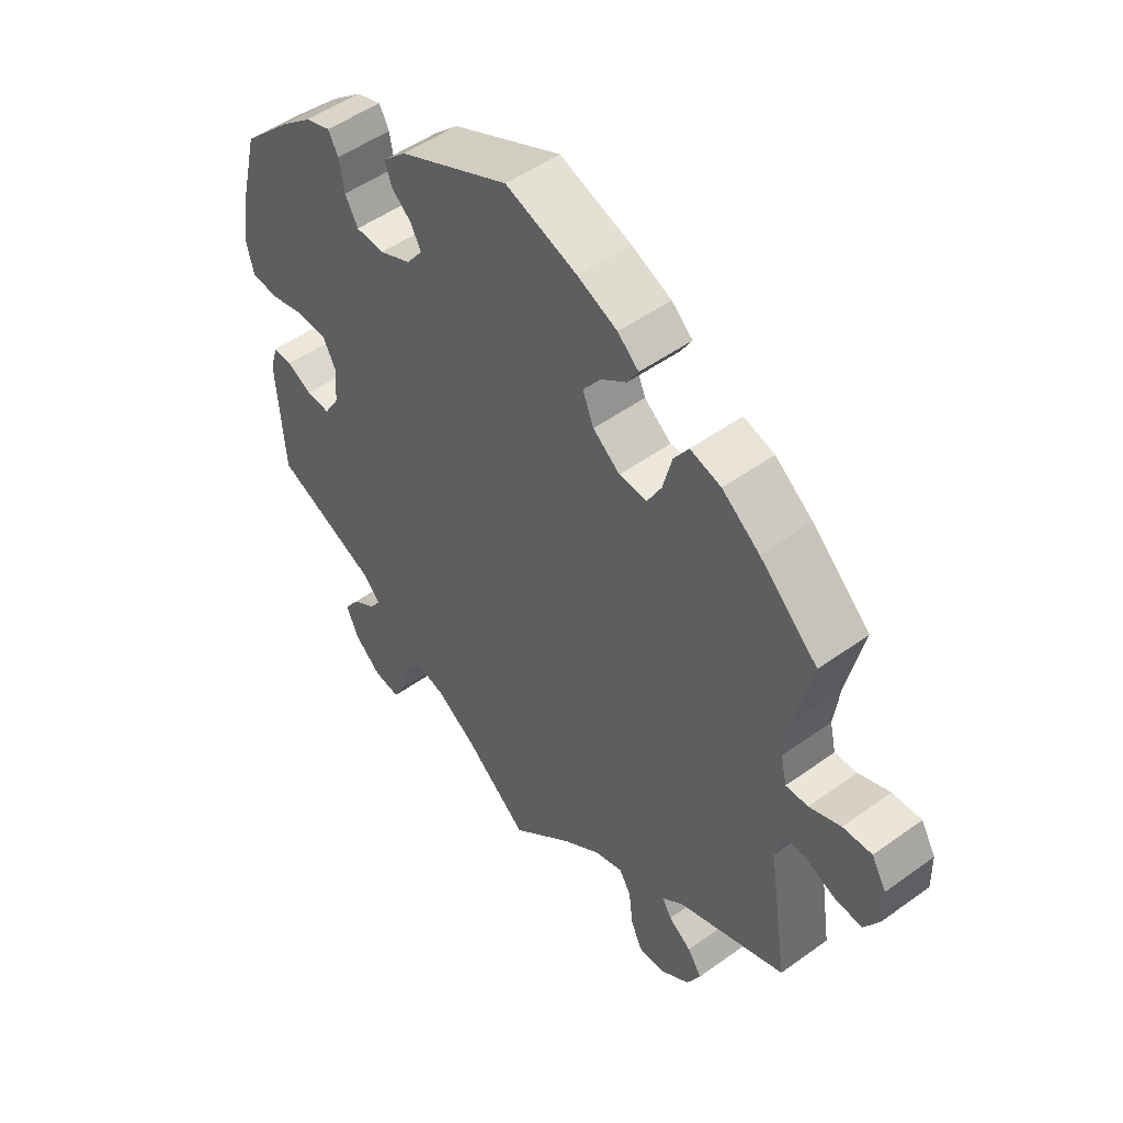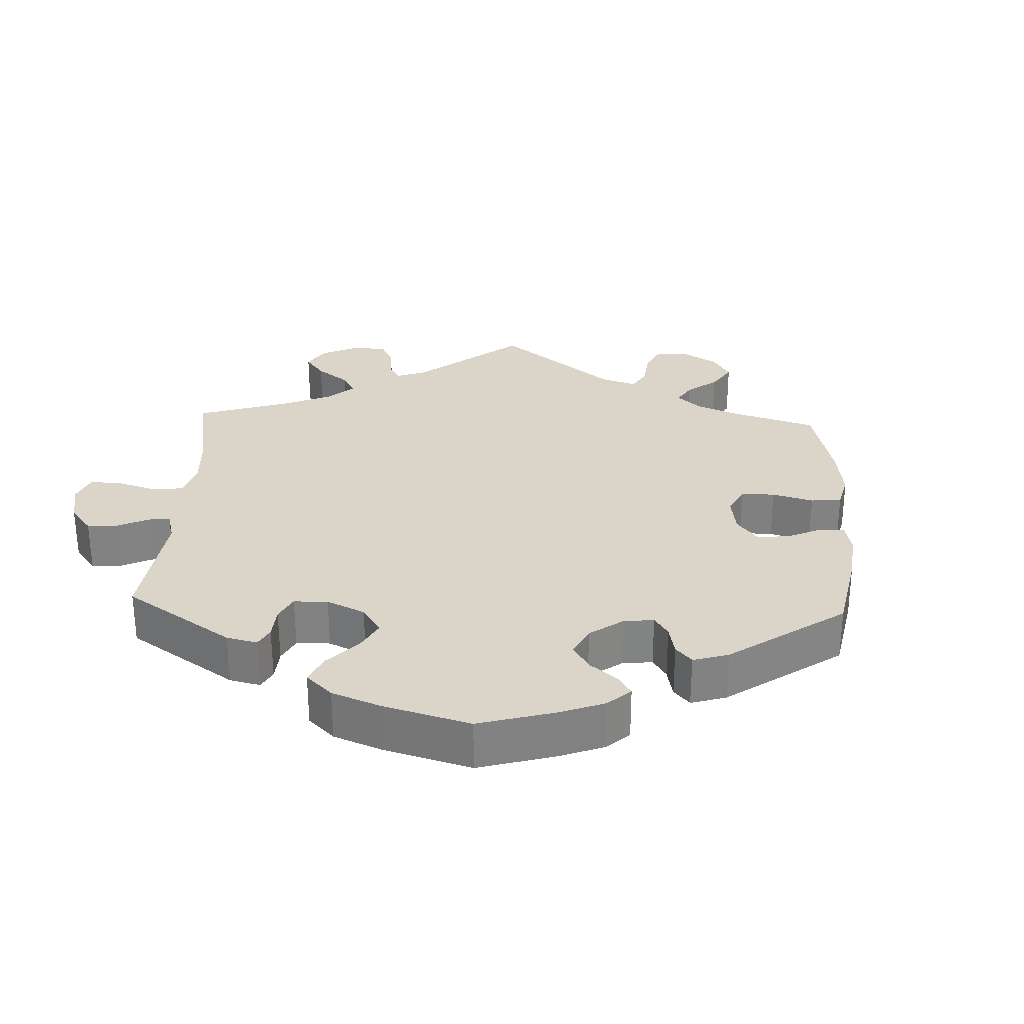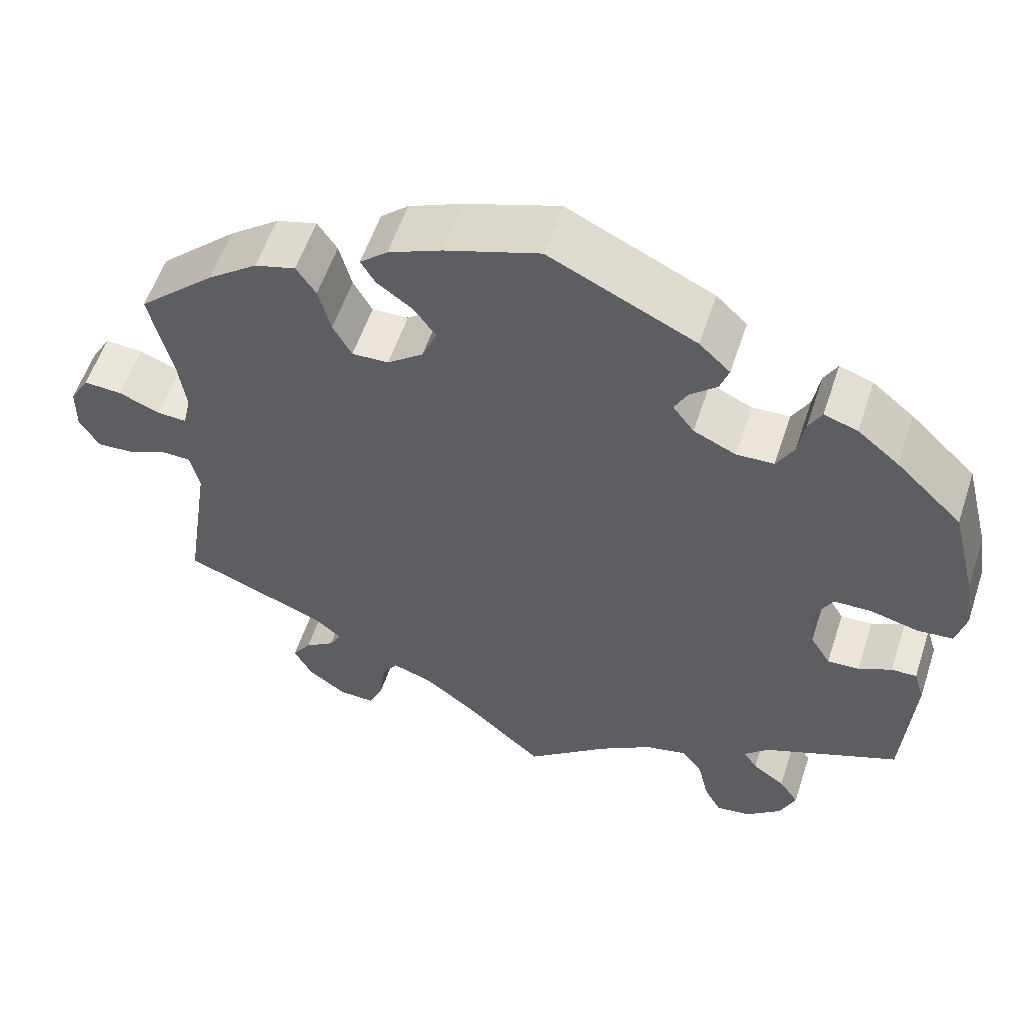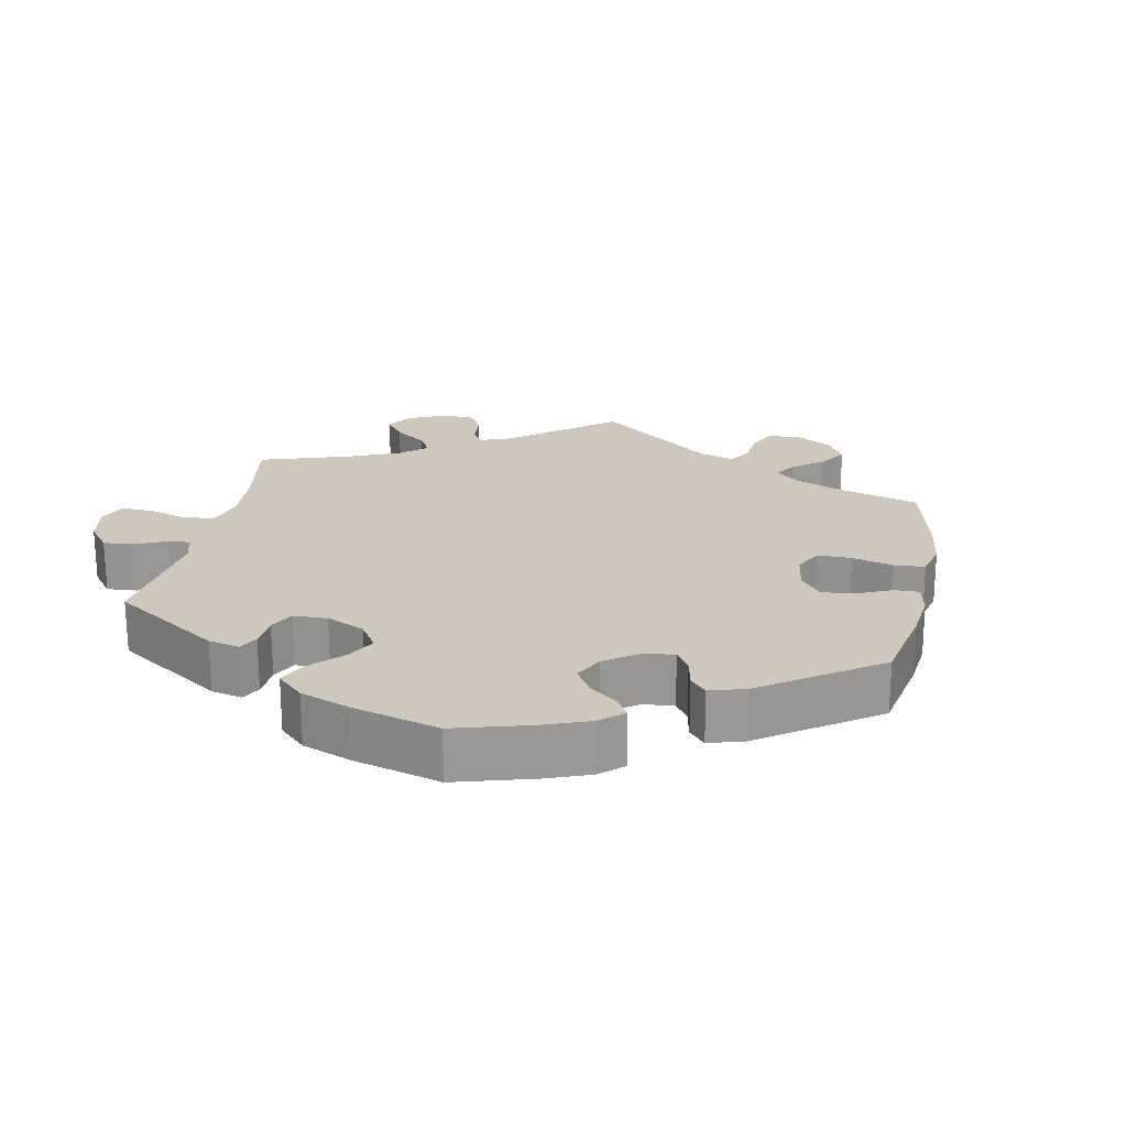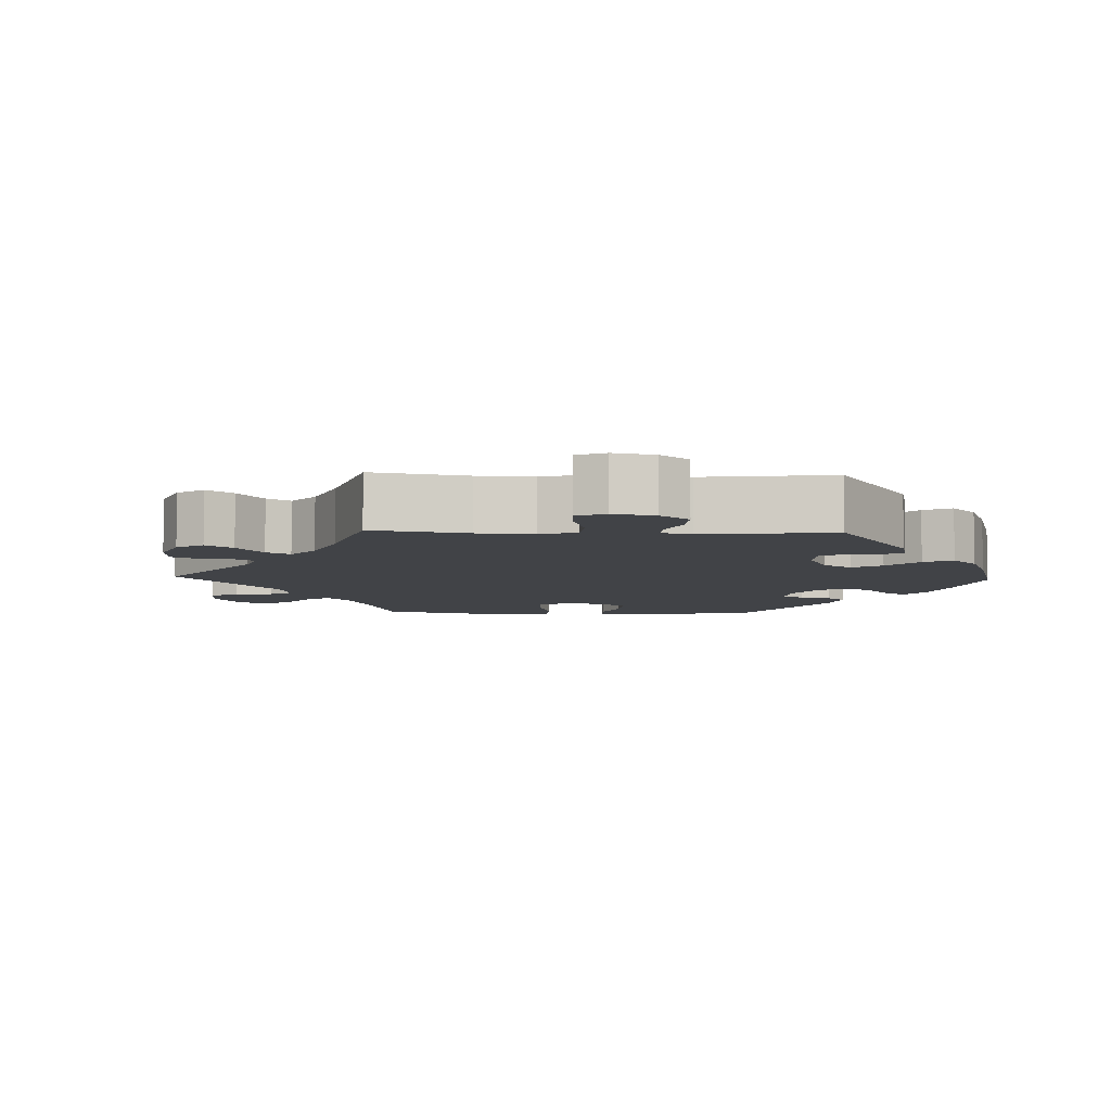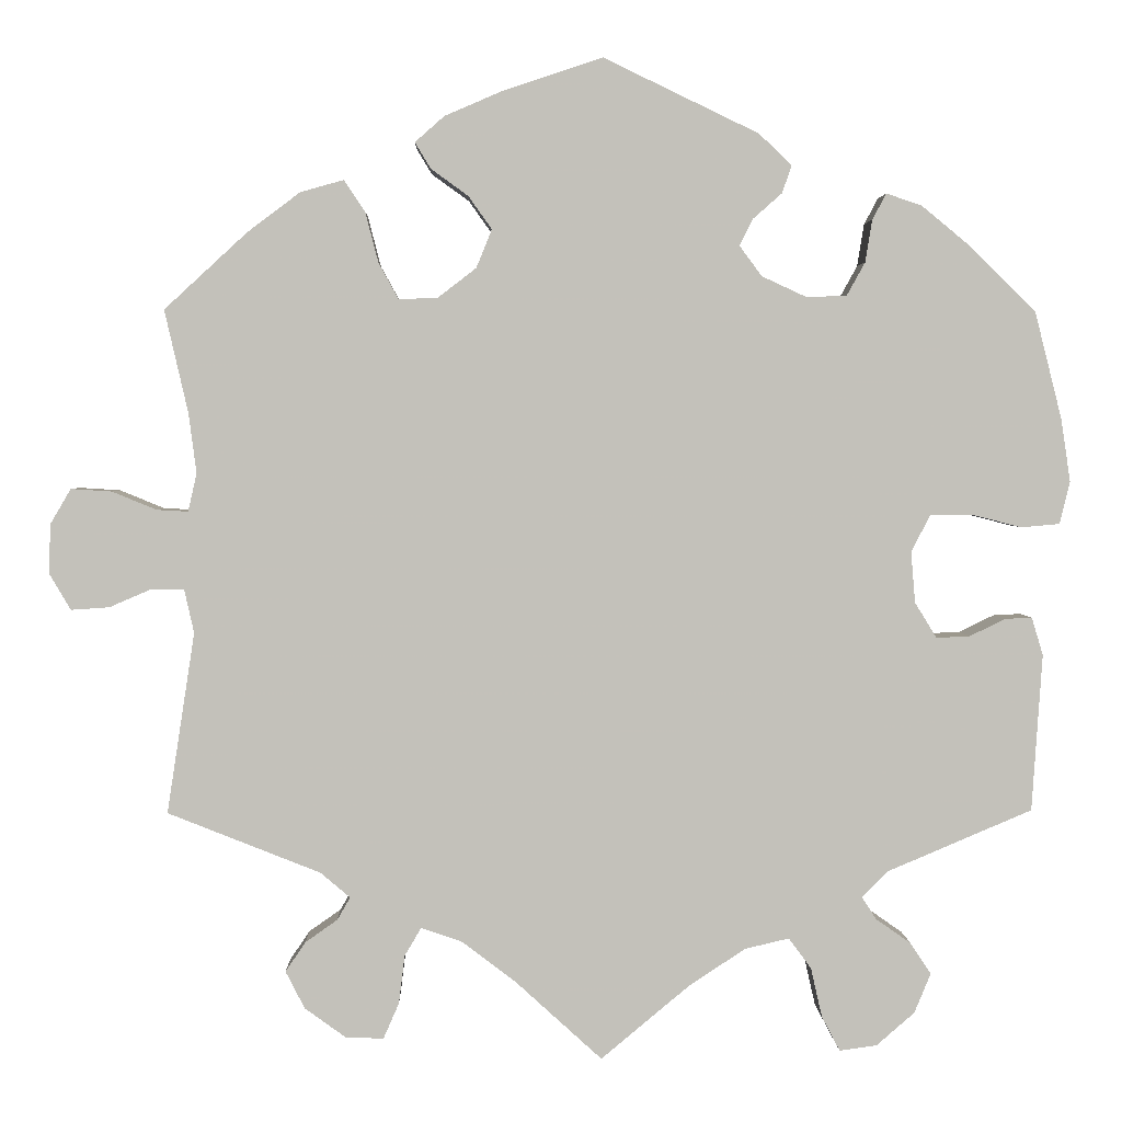
<metadata>
{"format":"obj","ext":"obj","renderer":"f3d","projection":"perspective","resolution":1024,"background":"white","views":[{"elev":50.4,"azim":51.7,"up":"+Z"},{"elev":29.4,"azim":-57.5,"up":"+Y"},{"elev":56.7,"azim":-161.8,"up":"+Z"},{"elev":21.8,"azim":-49.0,"up":"+Y"},{"elev":-7.0,"azim":-152.1,"up":"+Y"},{"elev":2.7,"azim":178.6,"up":"+Z"}]}
</metadata>
<code>
v 0.474 0.07 0.172
v 0.465 0.07 0.103
v 0.475 0.07 0.059
v 0.511 0.07 0.061
v 0.562 0.07 0.082
v 0.609 0.07 0.085
v 0.633 0.07 0.044
v 0.634 0.07 -0.013
v 0.61 0.07 -0.054
v 0.566 0.07 -0.051
v 0.517 0.07 -0.03
v 0.48 0.07 -0.031
v 0.469 0.07 -0.081
v 0.501 0.07 -0.289
v 0.325 0.07 -0.359
v 0.291 0.07 -0.388
v 0.306 0.07 -0.414
v 0.343 0.07 -0.44
v 0.366 0.07 -0.474
v 0.344 0.07 -0.517
v 0.297 0.07 -0.551
v 0.253 0.07 -0.553
v 0.235 0.07 -0.512
v 0.228 0.07 -0.456
v 0.209 0.07 -0.424
v 0.162 0.07 -0.44
v 0.1 0.07 -0.487
v 0 0.07 -0.578
v -0.102 0.07 -0.493
v -0.167 0.07 -0.45
v -0.218 0.07 -0.438
v -0.244 0.07 -0.473
v -0.257 0.07 -0.53
v -0.278 0.07 -0.57
v -0.321 0.07 -0.564
v -0.365 0.07 -0.526
v -0.384 0.07 -0.48
v -0.36 0.07 -0.444
v -0.32 0.07 -0.416
v -0.303 0.07 -0.39
v -0.333 0.07 -0.36
v -0.5 0.07 -0.289
v -0.512 0.07 -0.108
v -0.499 0.07 -0.065
v -0.468 0.07 -0.066
v -0.427 0.07 -0.086
v -0.388 0.07 -0.088
v -0.363 0.07 -0.047
v -0.358 0.07 0.012
v -0.38 0.07 0.054
v -0.427 0.07 0.055
v -0.486 0.07 0.04
v -0.53 0.07 0.044
v -0.542 0.07 0.093
v -0.531 0.07 0.166
v -0.5 0.07 0.289
v -0.419 0.07 0.368
v -0.368 0.07 0.41
v -0.327 0.07 0.424
v -0.311 0.07 0.394
v -0.303 0.07 0.345
v -0.282 0.07 0.307
v -0.236 0.07 0.305
v -0.184 0.07 0.329
v -0.158 0.07 0.364
v -0.174 0.07 0.395
v -0.207 0.07 0.424
v -0.218 0.07 0.456
v -0.18 0.07 0.492
v -0.001 0.07 0.578
v 0.115 0.07 0.539
v 0.18 0.07 0.511
v 0.214 0.07 0.481
v 0.196 0.07 0.451
v 0.153 0.07 0.42
v 0.126 0.07 0.382
v 0.144 0.07 0.338
v 0.188 0.07 0.304
v 0.233 0.07 0.302
v 0.256 0.07 0.344
v 0.271 0.07 0.402
v 0.295 0.07 0.438
v 0.345 0.07 0.424
v 0.406 0.07 0.378
v 0.501 0.07 0.29
v 0.474 0 0.172
v 0.465 0 0.103
v 0.475 0 0.059
v 0.511 0 0.061
v 0.562 0 0.082
v 0.609 0 0.085
v 0.633 0 0.044
v 0.634 0 -0.013
v 0.61 0 -0.054
v 0.566 0 -0.051
v 0.517 0 -0.03
v 0.48 0 -0.031
v 0.469 0 -0.081
v 0.501 0 -0.289
v 0.325 0 -0.359
v 0.291 0 -0.388
v 0.306 0 -0.414
v 0.343 0 -0.44
v 0.366 0 -0.474
v 0.344 0 -0.517
v 0.297 0 -0.551
v 0.253 0 -0.553
v 0.235 0 -0.512
v 0.228 0 -0.456
v 0.209 0 -0.424
v 0.162 0 -0.44
v 0.1 0 -0.487
v 0 0 -0.578
v -0.102 0 -0.493
v -0.167 0 -0.45
v -0.218 0 -0.438
v -0.244 0 -0.473
v -0.257 0 -0.53
v -0.278 0 -0.57
v -0.321 0 -0.564
v -0.365 0 -0.526
v -0.384 0 -0.48
v -0.36 0 -0.444
v -0.32 0 -0.416
v -0.303 0 -0.39
v -0.333 0 -0.36
v -0.5 0 -0.289
v -0.512 0 -0.108
v -0.499 0 -0.065
v -0.468 0 -0.066
v -0.427 0 -0.086
v -0.388 0 -0.088
v -0.363 0 -0.047
v -0.358 0 0.012
v -0.38 0 0.054
v -0.427 0 0.055
v -0.486 0 0.04
v -0.53 0 0.044
v -0.542 0 0.093
v -0.531 0 0.166
v -0.5 0 0.289
v -0.419 0 0.368
v -0.368 0 0.41
v -0.327 0 0.424
v -0.311 0 0.394
v -0.303 0 0.345
v -0.282 0 0.307
v -0.236 0 0.305
v -0.184 0 0.329
v -0.158 0 0.364
v -0.174 0 0.395
v -0.207 0 0.424
v -0.218 0 0.456
v -0.18 0 0.492
v -0.001 0 0.578
v 0.115 0 0.539
v 0.18 0 0.511
v 0.214 0 0.481
v 0.196 0 0.451
v 0.153 0 0.42
v 0.126 0 0.382
v 0.144 0 0.338
v 0.188 0 0.304
v 0.233 0 0.302
v 0.256 0 0.344
v 0.271 0 0.402
v 0.295 0 0.438
v 0.345 0 0.424
v 0.406 0 0.378
v 0.501 0 0.29
f 84 85 1
f 83 84 1 2
f 80 81 82 83
f 79 80 83 2
f 78 79 2 3
f 77 78 3
f 72 73 74 75
f 72 75 76
f 71 72 76
f 70 71 76
f 69 70 76 77
f 66 67 68 69
f 65 66 69 77
f 58 59 60 61
f 58 61 62
f 57 58 62
f 56 57 62
f 55 56 62 63
f 51 52 53 54
f 50 51 54 55
f 43 44 45 46
f 41 42 43 46
f 40 41 46 47
f 36 37 38 39
f 36 39 40
f 35 36 40
f 32 33 34 35
f 31 32 35 40
f 30 31 40 47
f 27 28 29
f 26 27 29 30
f 25 26 30 47
f 21 22 23 24
f 21 24 25
f 20 21 25
f 17 18 19 20
f 16 17 20 25
f 15 16 25 47
f 13 14 15 47
f 8 9 10 11
f 8 11 12
f 7 8 12
f 4 5 6 7
f 3 4 7 12
f 64 65 77 3
f 50 55 63 64
f 49 50 64 3
f 12 13 47 48
f 3 12 48 49
f 86 170 169
f 87 86 169 168
f 168 167 166 165
f 87 168 165 164
f 88 87 164 163
f 88 163 162
f 160 159 158 157
f 161 160 157
f 161 157 156
f 161 156 155
f 162 161 155 154
f 154 153 152 151
f 162 154 151 150
f 146 145 144 143
f 147 146 143
f 147 143 142
f 147 142 141
f 148 147 141 140
f 139 138 137 136
f 140 139 136 135
f 131 130 129 128
f 131 128 127 126
f 132 131 126 125
f 124 123 122 121
f 125 124 121
f 125 121 120
f 120 119 118 117
f 125 120 117 116
f 132 125 116 115
f 114 113 112
f 115 114 112 111
f 132 115 111 110
f 109 108 107 106
f 110 109 106
f 110 106 105
f 105 104 103 102
f 110 105 102 101
f 132 110 101 100
f 132 100 99 98
f 96 95 94 93
f 97 96 93
f 97 93 92
f 92 91 90 89
f 97 92 89 88
f 88 162 150 149
f 149 148 140 135
f 88 149 135 134
f 133 132 98 97
f 134 133 97 88
f 1 86 87 2
f 2 87 88 3
f 3 88 89 4
f 4 89 90 5
f 5 90 91 6
f 6 91 92 7
f 7 92 93 8
f 8 93 94 9
f 9 94 95 10
f 10 95 96 11
f 11 96 97 12
f 12 97 98 13
f 13 98 99 14
f 14 99 100 15
f 15 100 101 16
f 16 101 102 17
f 17 102 103 18
f 18 103 104 19
f 19 104 105 20
f 20 105 106 21
f 21 106 107 22
f 22 107 108 23
f 23 108 109 24
f 24 109 110 25
f 25 110 111 26
f 26 111 112 27
f 27 112 113 28
f 28 113 114 29
f 29 114 115 30
f 30 115 116 31
f 31 116 117 32
f 32 117 118 33
f 33 118 119 34
f 34 119 120 35
f 35 120 121 36
f 36 121 122 37
f 37 122 123 38
f 38 123 124 39
f 39 124 125 40
f 40 125 126 41
f 41 126 127 42
f 42 127 128 43
f 43 128 129 44
f 44 129 130 45
f 45 130 131 46
f 46 131 132 47
f 47 132 133 48
f 48 133 134 49
f 49 134 135 50
f 50 135 136 51
f 51 136 137 52
f 52 137 138 53
f 53 138 139 54
f 54 139 140 55
f 55 140 141 56
f 56 141 142 57
f 57 142 143 58
f 58 143 144 59
f 59 144 145 60
f 60 145 146 61
f 61 146 147 62
f 62 147 148 63
f 63 148 149 64
f 64 149 150 65
f 65 150 151 66
f 66 151 152 67
f 67 152 153 68
f 68 153 154 69
f 69 154 155 70
f 70 155 156 71
f 71 156 157 72
f 72 157 158 73
f 73 158 159 74
f 74 159 160 75
f 75 160 161 76
f 76 161 162 77
f 77 162 163 78
f 78 163 164 79
f 79 164 165 80
f 80 165 166 81
f 81 166 167 82
f 82 167 168 83
f 83 168 169 84
f 84 169 170 85
f 85 170 86 1

</code>
